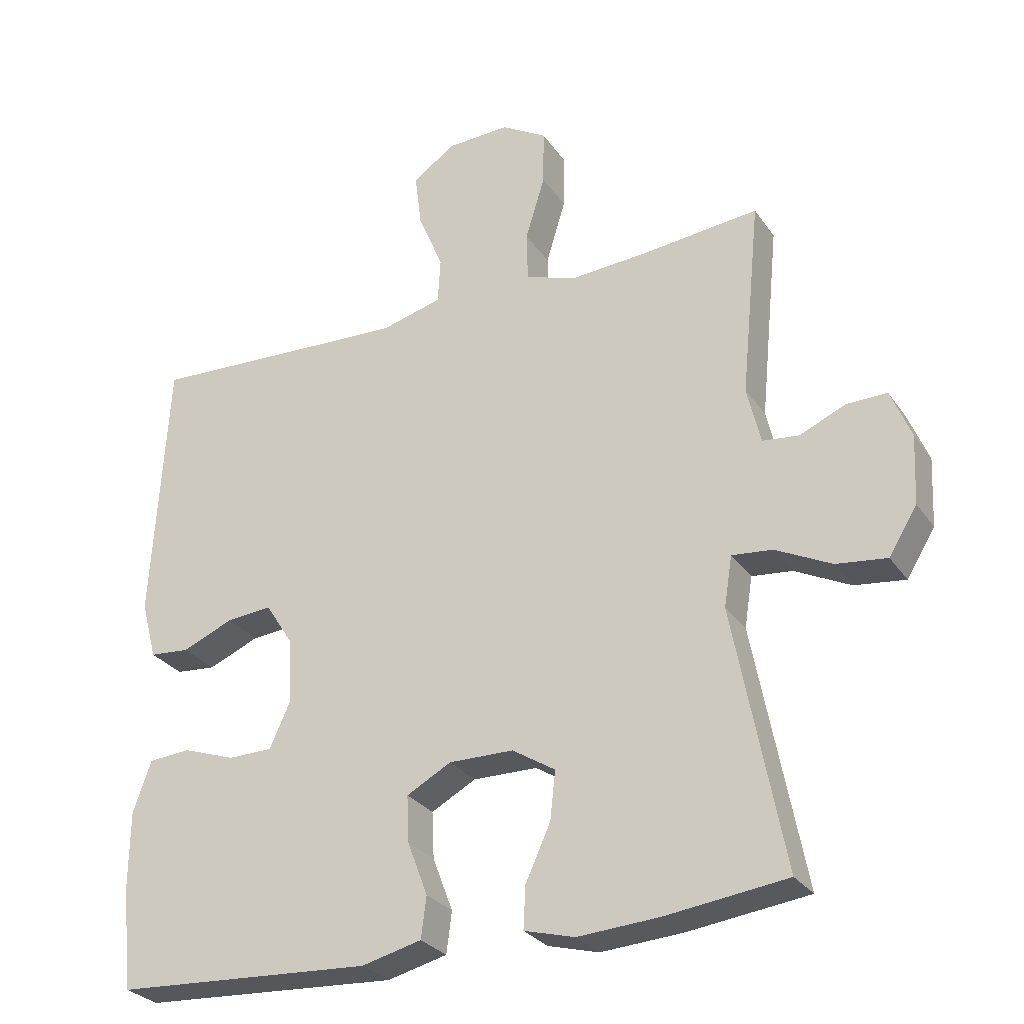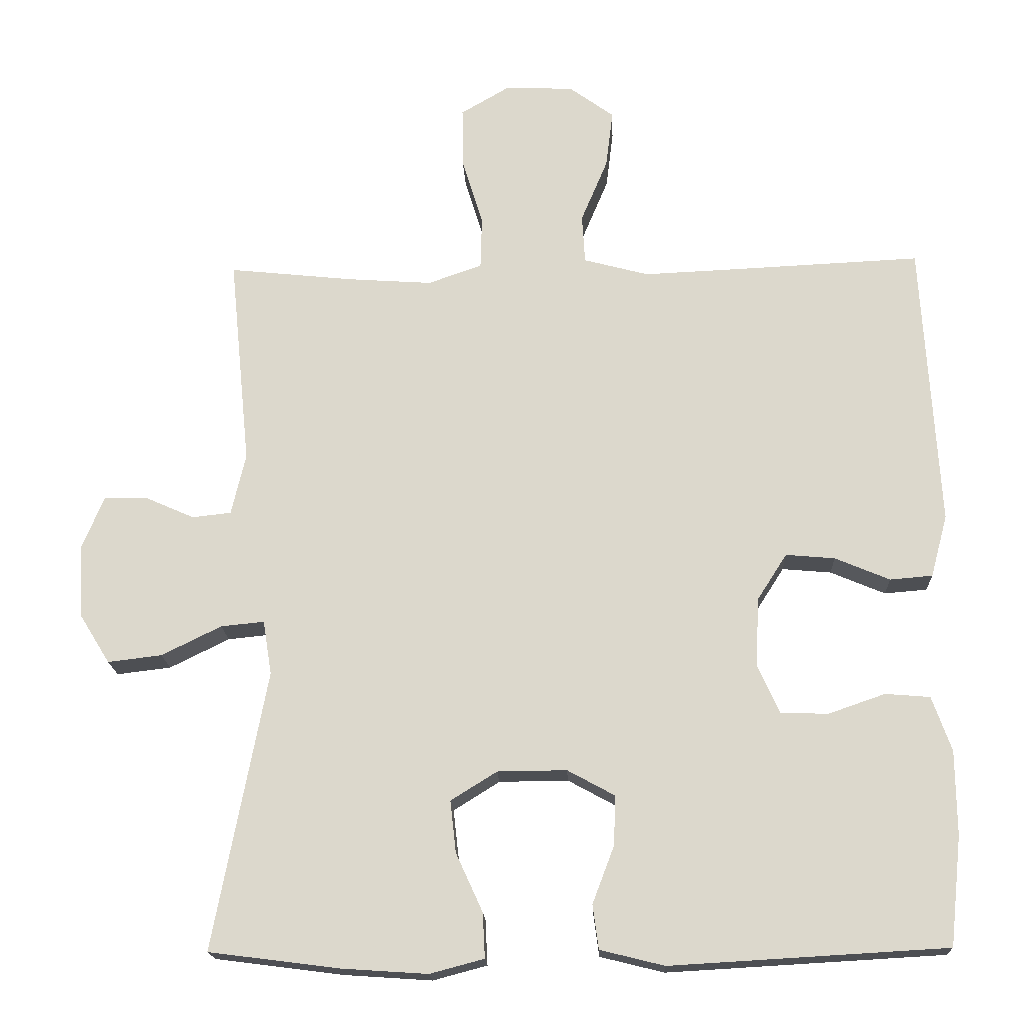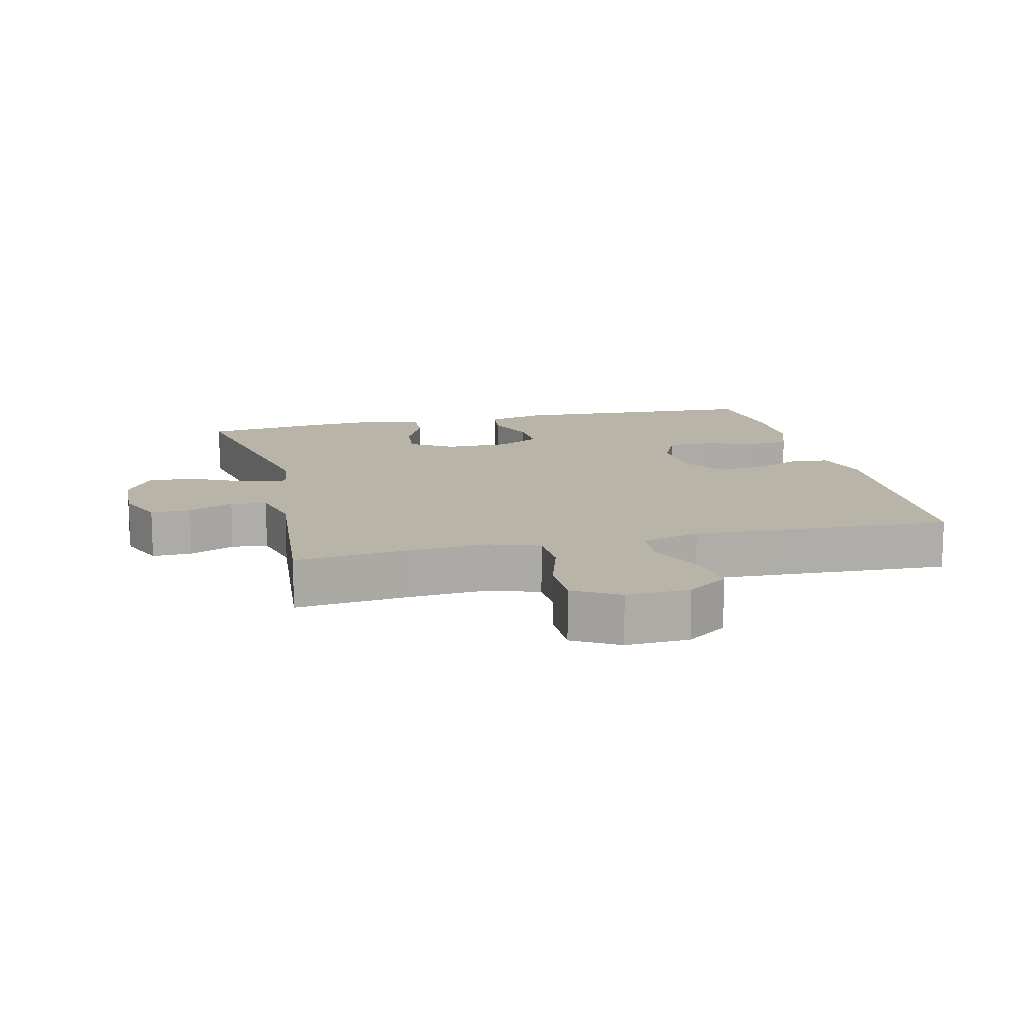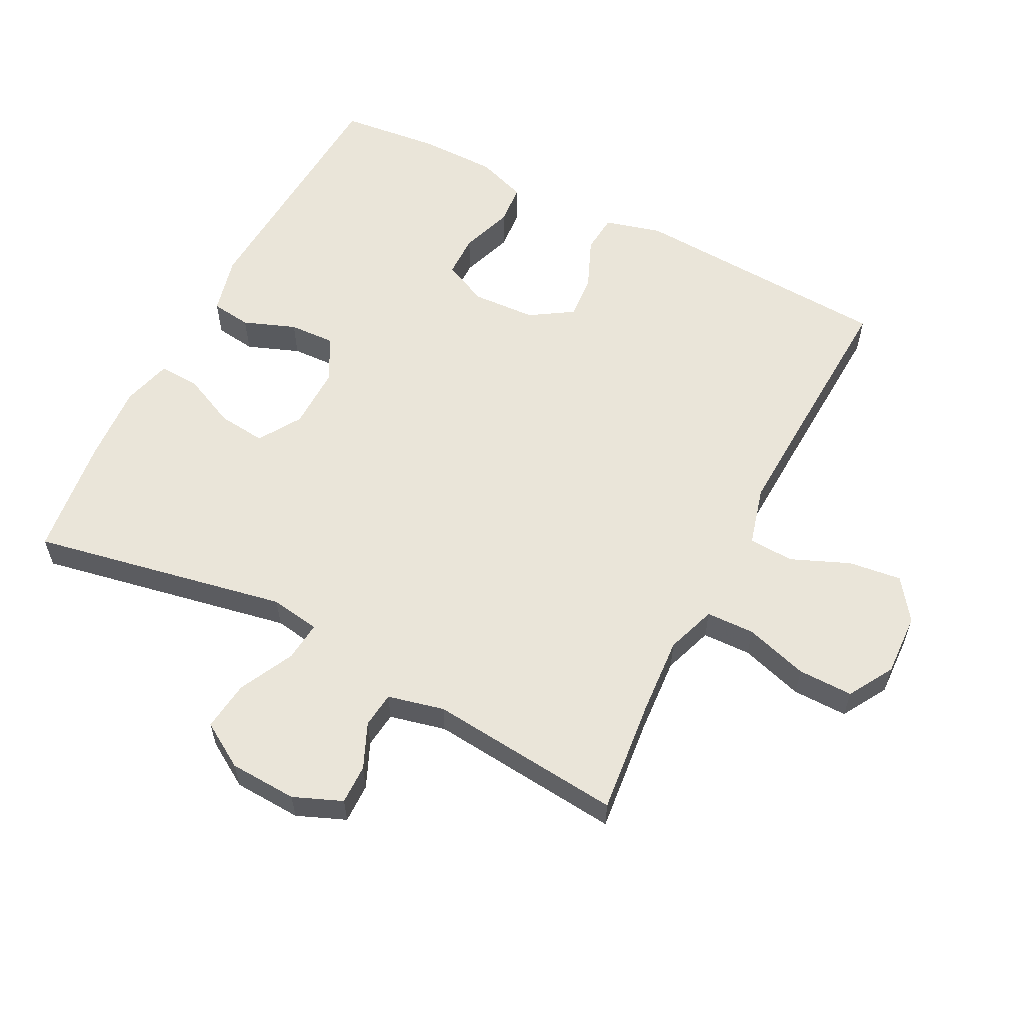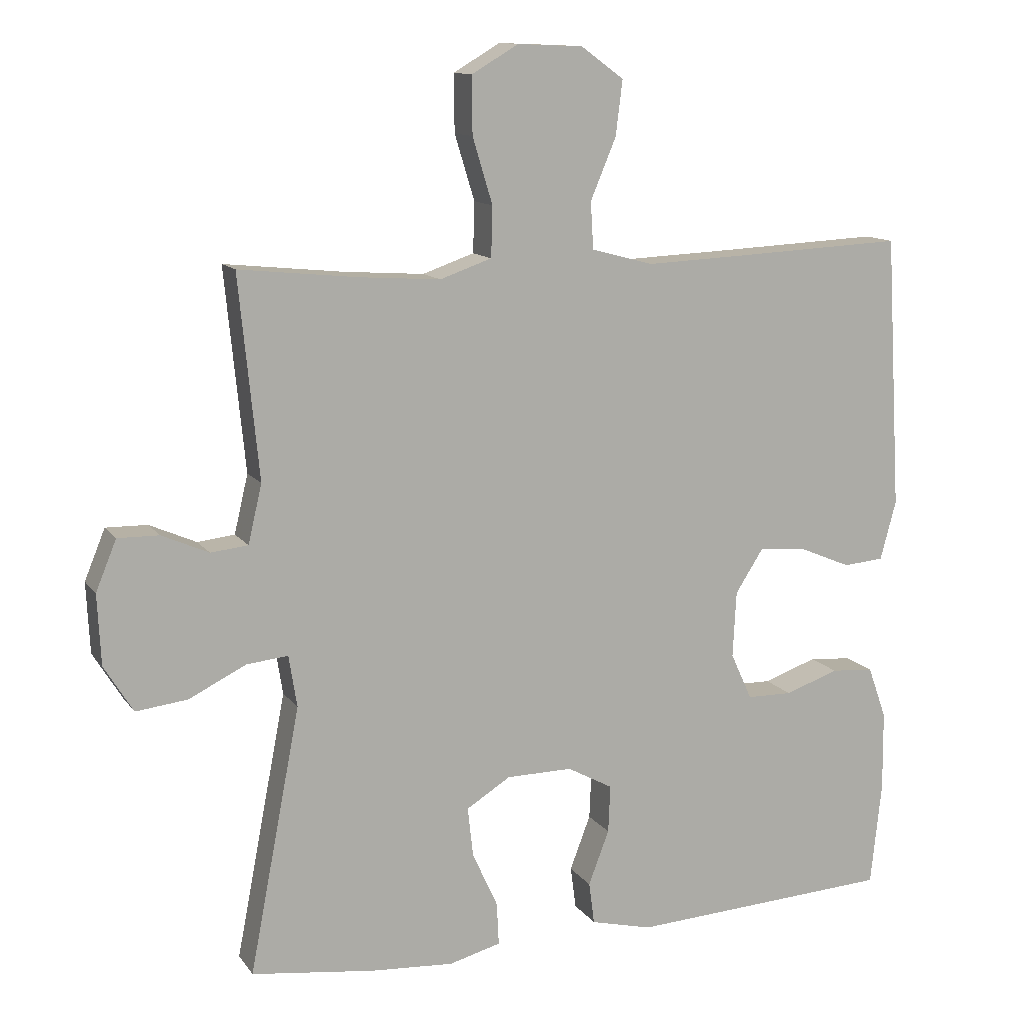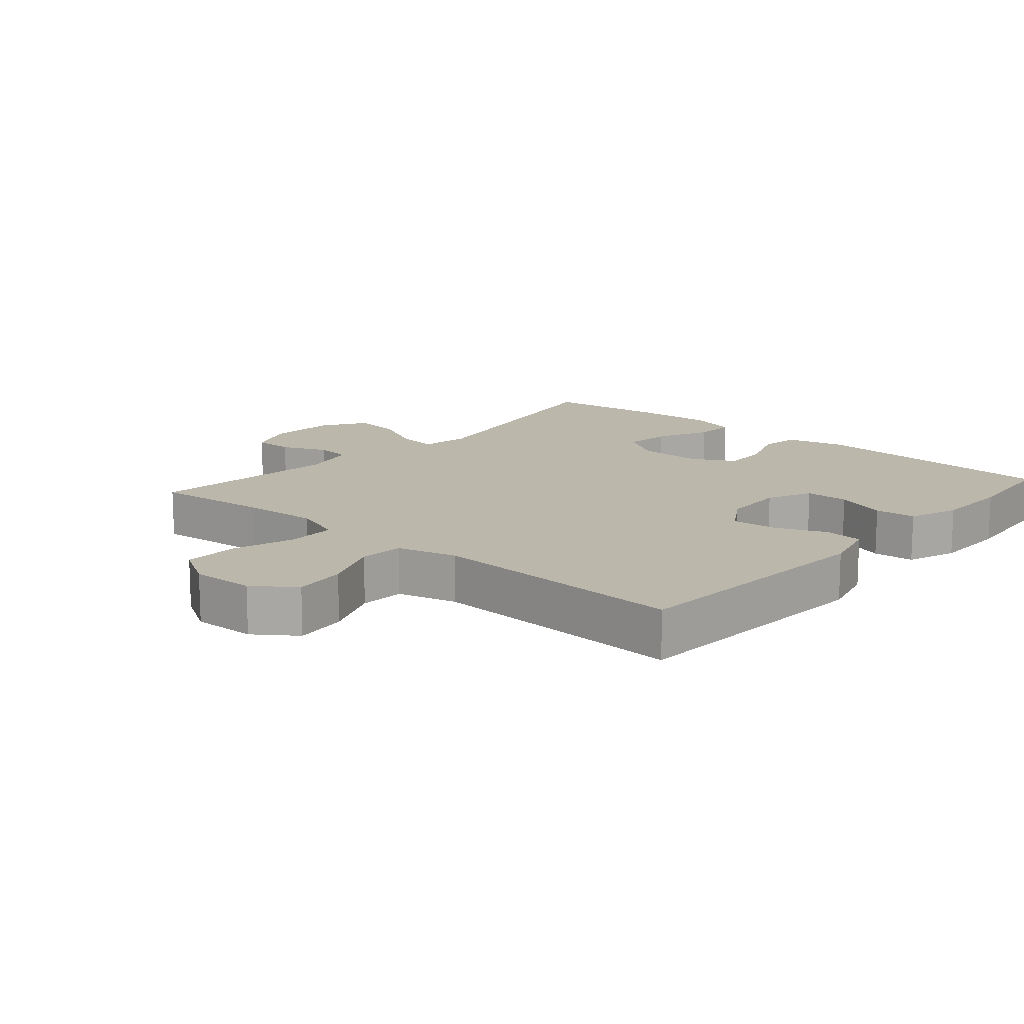
<metadata>
{"format":"obj","ext":"obj","renderer":"f3d","projection":"perspective","resolution":1024,"background":"white","views":[{"elev":-28.3,"azim":-152.4,"up":"+Z"},{"elev":-18.0,"azim":2.4,"up":"+Z"},{"elev":13.0,"azim":-13.6,"up":"+Y"},{"elev":58.5,"azim":-62.8,"up":"+Y"},{"elev":12.2,"azim":-21.8,"up":"+Z"},{"elev":14.2,"azim":41.3,"up":"+Y"}]}
</metadata>
<code>
v -0.5 0.07 -0.5
v -0.426 0.07 -0.114
v -0.438 0.07 -0.039
v -0.498 0.07 -0.045
v -0.581 0.07 -0.086
v -0.656 0.07 -0.095
v -0.698 0.07 -0.027
v -0.703 0.07 0.075
v -0.673 0.07 0.148
v -0.613 0.07 0.147
v -0.545 0.07 0.117
v -0.491 0.07 0.123
v -0.471 0.07 0.208
v -0.5 0.07 0.5
v -0.327 0.07 0.482
v -0.21 0.07 0.474
v -0.135 0.07 0.5
v -0.133 0.07 0.573
v -0.162 0.07 0.668
v -0.163 0.07 0.751
v -0.095 0.07 0.791
v 0 0.07 0.787
v 0.062 0.07 0.742
v 0.052 0.07 0.662
v 0.015 0.07 0.574
v 0.019 0.07 0.506
v 0.109 0.07 0.482
v 0.247 0.07 0.488
v 0.5 0.07 0.5
v 0.523 0.07 0.103
v 0.5 0.07 0.017
v 0.441 0.07 0.012
v 0.365 0.07 0.044
v 0.297 0.07 0.05
v 0.256 0.07 -0.014
v 0.251 0.07 -0.11
v 0.282 0.07 -0.178
v 0.348 0.07 -0.179
v 0.426 0.07 -0.152
v 0.488 0.07 -0.157
v 0.515 0.07 -0.233
v 0.516 0.07 -0.349
v 0.5 0.07 -0.5
v 0.117 0.07 -0.522
v 0.028 0.07 -0.5
v 0.02 0.07 -0.439
v 0.05 0.07 -0.36
v 0.053 0.07 -0.291
v -0.013 0.07 -0.255
v -0.109 0.07 -0.256
v -0.173 0.07 -0.296
v -0.165 0.07 -0.368
v -0.128 0.07 -0.449
v -0.125 0.07 -0.511
v -0.2 0.07 -0.531
v -0.32 0.07 -0.523
v -0.5 0 -0.5
v -0.426 0 -0.114
v -0.438 0 -0.039
v -0.498 0 -0.045
v -0.581 0 -0.086
v -0.656 0 -0.095
v -0.698 0 -0.027
v -0.703 0 0.075
v -0.673 0 0.148
v -0.613 0 0.147
v -0.545 0 0.117
v -0.491 0 0.123
v -0.471 0 0.208
v -0.5 0 0.5
v -0.327 0 0.482
v -0.21 0 0.474
v -0.135 0 0.5
v -0.133 0 0.573
v -0.162 0 0.668
v -0.163 0 0.751
v -0.095 0 0.791
v 0 0 0.787
v 0.062 0 0.742
v 0.052 0 0.662
v 0.015 0 0.574
v 0.019 0 0.506
v 0.109 0 0.482
v 0.247 0 0.488
v 0.5 0 0.5
v 0.523 0 0.103
v 0.5 0 0.017
v 0.441 0 0.012
v 0.365 0 0.044
v 0.297 0 0.05
v 0.256 0 -0.014
v 0.251 0 -0.11
v 0.282 0 -0.178
v 0.348 0 -0.179
v 0.426 0 -0.152
v 0.488 0 -0.157
v 0.515 0 -0.233
v 0.516 0 -0.349
v 0.5 0 -0.5
v 0.117 0 -0.522
v 0.028 0 -0.5
v 0.02 0 -0.439
v 0.05 0 -0.36
v 0.053 0 -0.291
v -0.013 0 -0.255
v -0.109 0 -0.256
v -0.173 0 -0.296
v -0.165 0 -0.368
v -0.128 0 -0.449
v -0.125 0 -0.511
v -0.2 0 -0.531
v -0.32 0 -0.523
f 56 1 2
f 55 56 2
f 54 55 2
f 53 54 2
f 52 53 2
f 51 52 2 3
f 50 51 3
f 49 50 3
f 45 46 47
f 44 45 47
f 43 44 47
f 42 43 47
f 41 42 47
f 40 41 47
f 39 40 47
f 38 39 47
f 37 38 47 48
f 36 37 48 49
f 31 32 33
f 30 31 33
f 29 30 33
f 28 29 33
f 27 28 33 34
f 26 27 34 35
f 23 24 25
f 22 23 25
f 21 22 25
f 20 21 25
f 19 20 25
f 18 19 25
f 17 18 25 26
f 36 49 3
f 35 36 3
f 26 35 3
f 17 26 3
f 16 17 3
f 9 10 11
f 8 9 11
f 7 8 11
f 6 7 11
f 5 6 11
f 4 5 11
f 4 11 12
f 4 12 13
f 3 4 13
f 16 3 13
f 15 16 13
f 13 14 15
f 58 57 112
f 58 112 111
f 58 111 110
f 58 110 109
f 58 109 108
f 59 58 108 107
f 59 107 106
f 59 106 105
f 103 102 101
f 103 101 100
f 103 100 99
f 103 99 98
f 103 98 97
f 103 97 96
f 103 96 95
f 103 95 94
f 104 103 94 93
f 105 104 93 92
f 89 88 87
f 89 87 86
f 89 86 85
f 89 85 84
f 90 89 84 83
f 91 90 83 82
f 81 80 79
f 81 79 78
f 81 78 77
f 81 77 76
f 81 76 75
f 81 75 74
f 82 81 74 73
f 59 105 92
f 59 92 91
f 59 91 82
f 59 82 73
f 59 73 72
f 67 66 65
f 67 65 64
f 67 64 63
f 67 63 62
f 67 62 61
f 67 61 60
f 68 67 60
f 69 68 60
f 69 60 59
f 69 59 72
f 69 72 71
f 71 70 69
f 1 57 58 2
f 2 58 59 3
f 3 59 60 4
f 4 60 61 5
f 5 61 62 6
f 6 62 63 7
f 7 63 64 8
f 8 64 65 9
f 9 65 66 10
f 10 66 67 11
f 11 67 68 12
f 12 68 69 13
f 13 69 70 14
f 14 70 71 15
f 15 71 72 16
f 16 72 73 17
f 17 73 74 18
f 18 74 75 19
f 19 75 76 20
f 20 76 77 21
f 21 77 78 22
f 22 78 79 23
f 23 79 80 24
f 24 80 81 25
f 25 81 82 26
f 26 82 83 27
f 27 83 84 28
f 28 84 85 29
f 29 85 86 30
f 30 86 87 31
f 31 87 88 32
f 32 88 89 33
f 33 89 90 34
f 34 90 91 35
f 35 91 92 36
f 36 92 93 37
f 37 93 94 38
f 38 94 95 39
f 39 95 96 40
f 40 96 97 41
f 41 97 98 42
f 42 98 99 43
f 43 99 100 44
f 44 100 101 45
f 45 101 102 46
f 46 102 103 47
f 47 103 104 48
f 48 104 105 49
f 49 105 106 50
f 50 106 107 51
f 51 107 108 52
f 52 108 109 53
f 53 109 110 54
f 54 110 111 55
f 55 111 112 56
f 56 112 57 1

</code>
